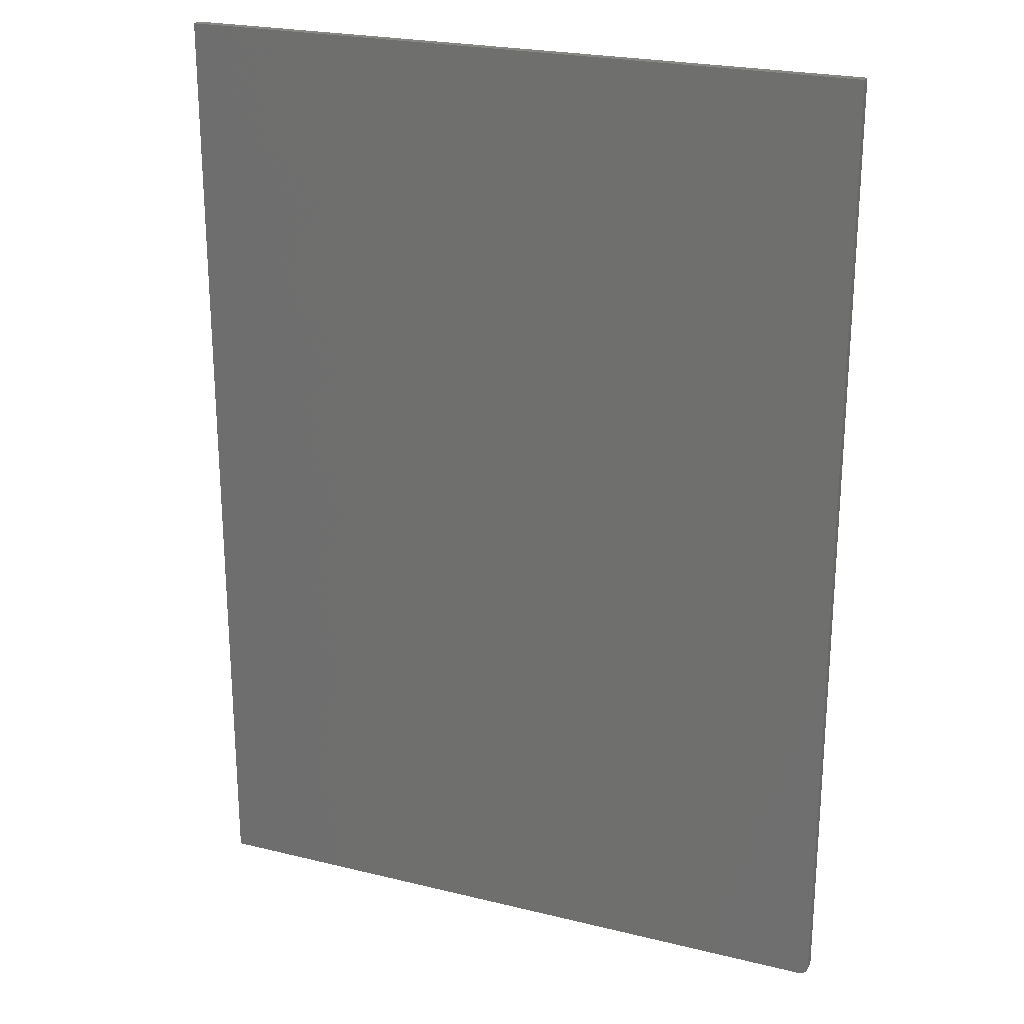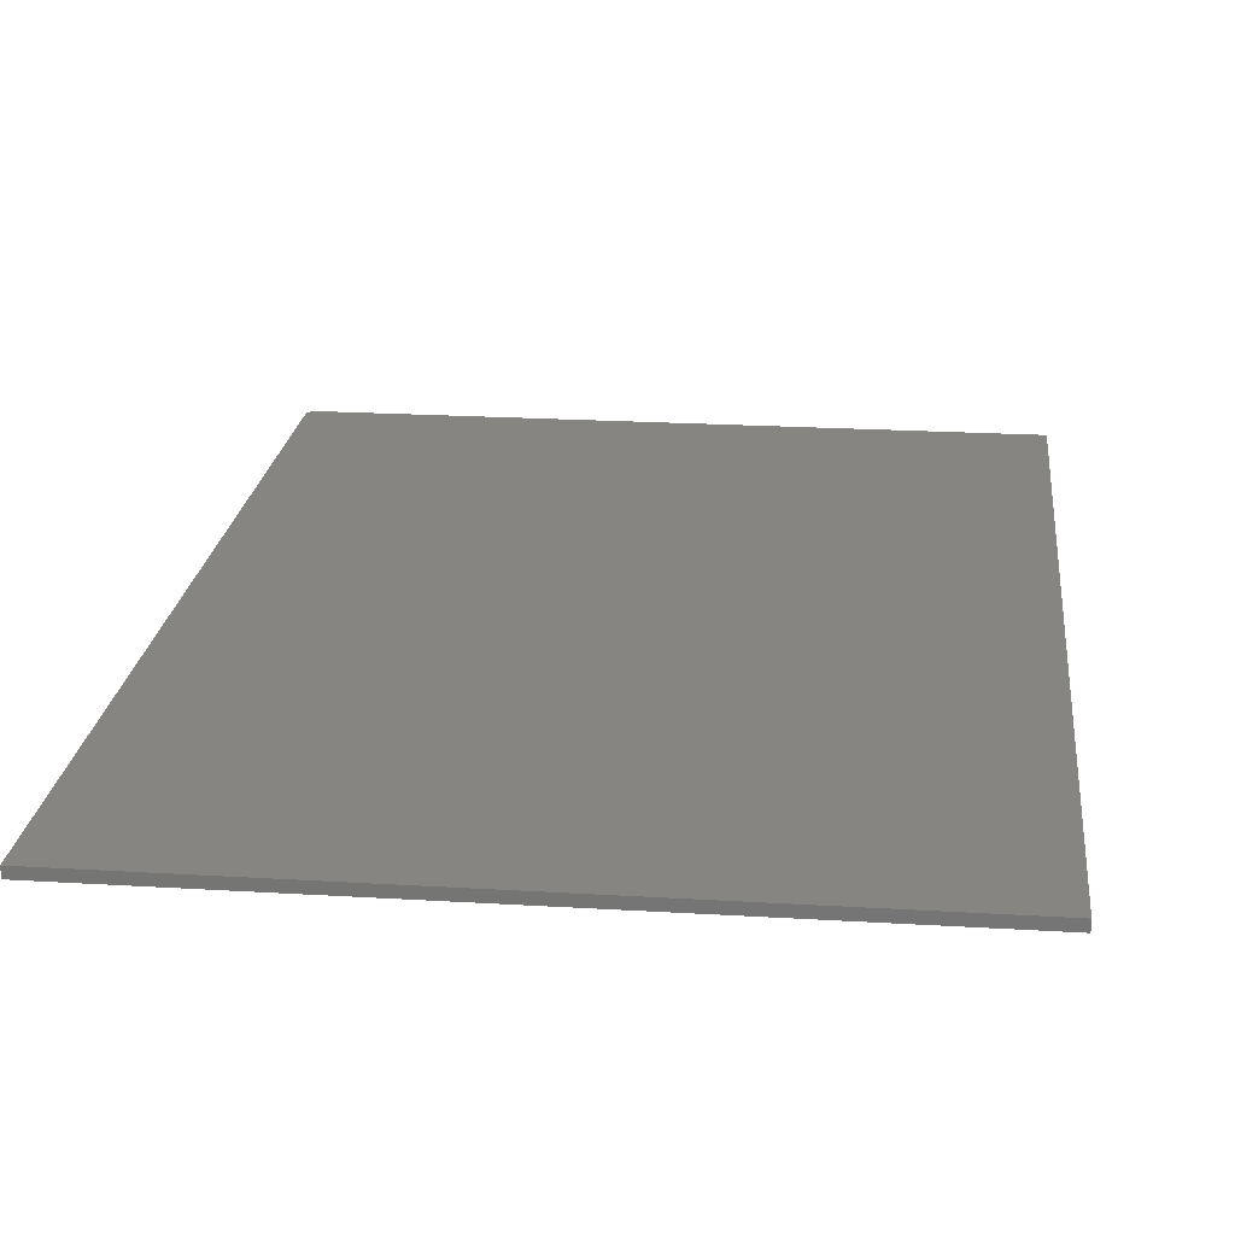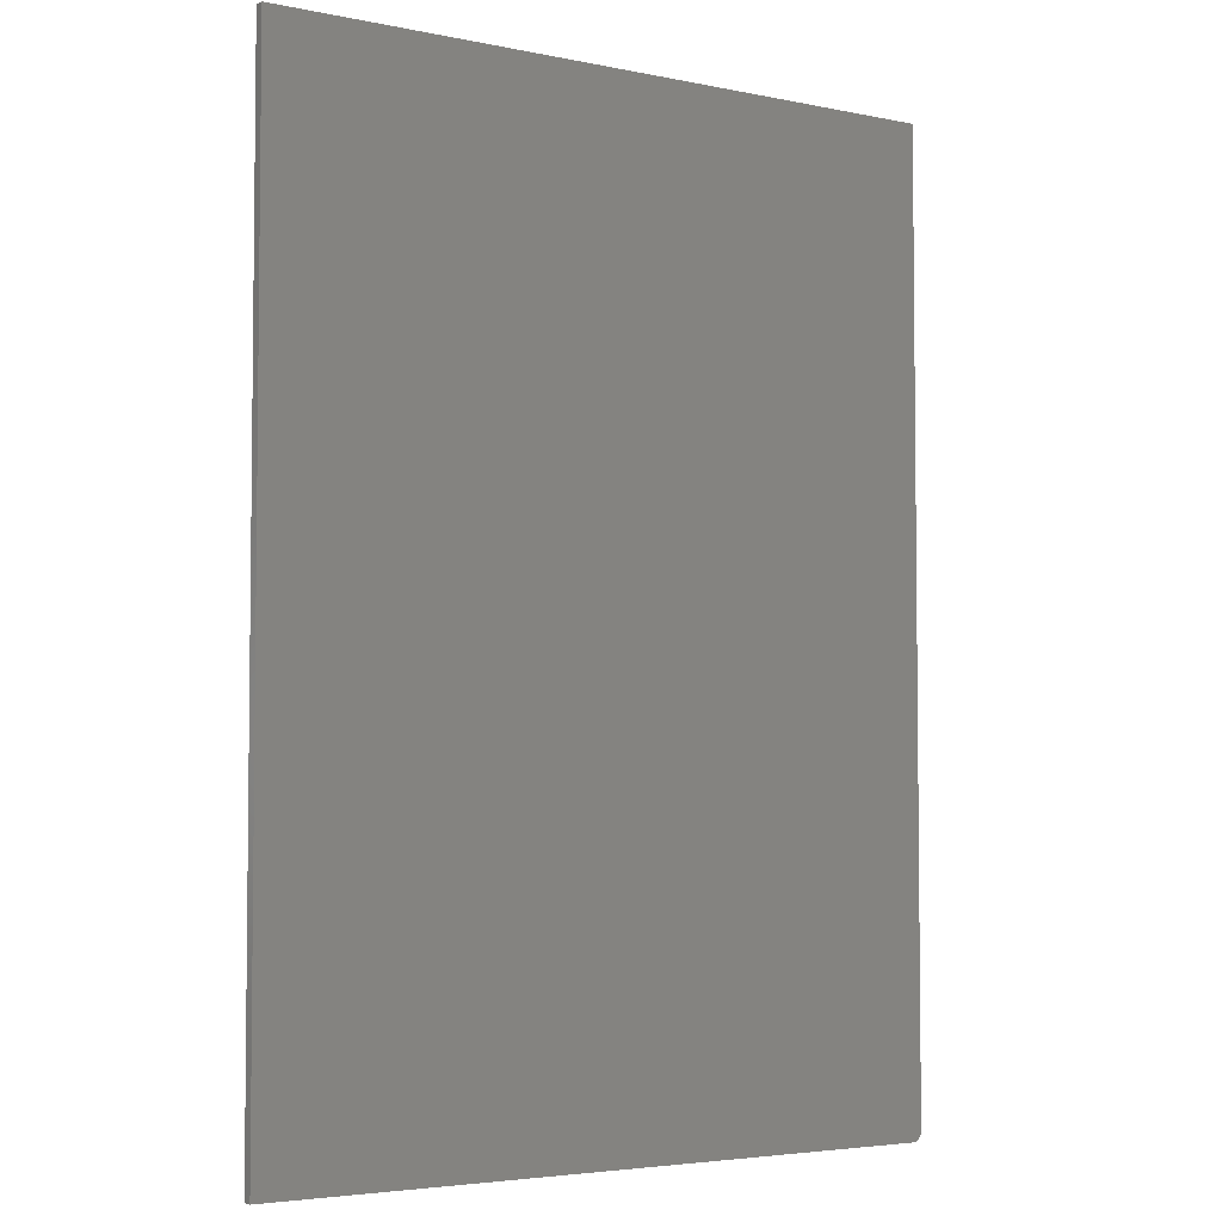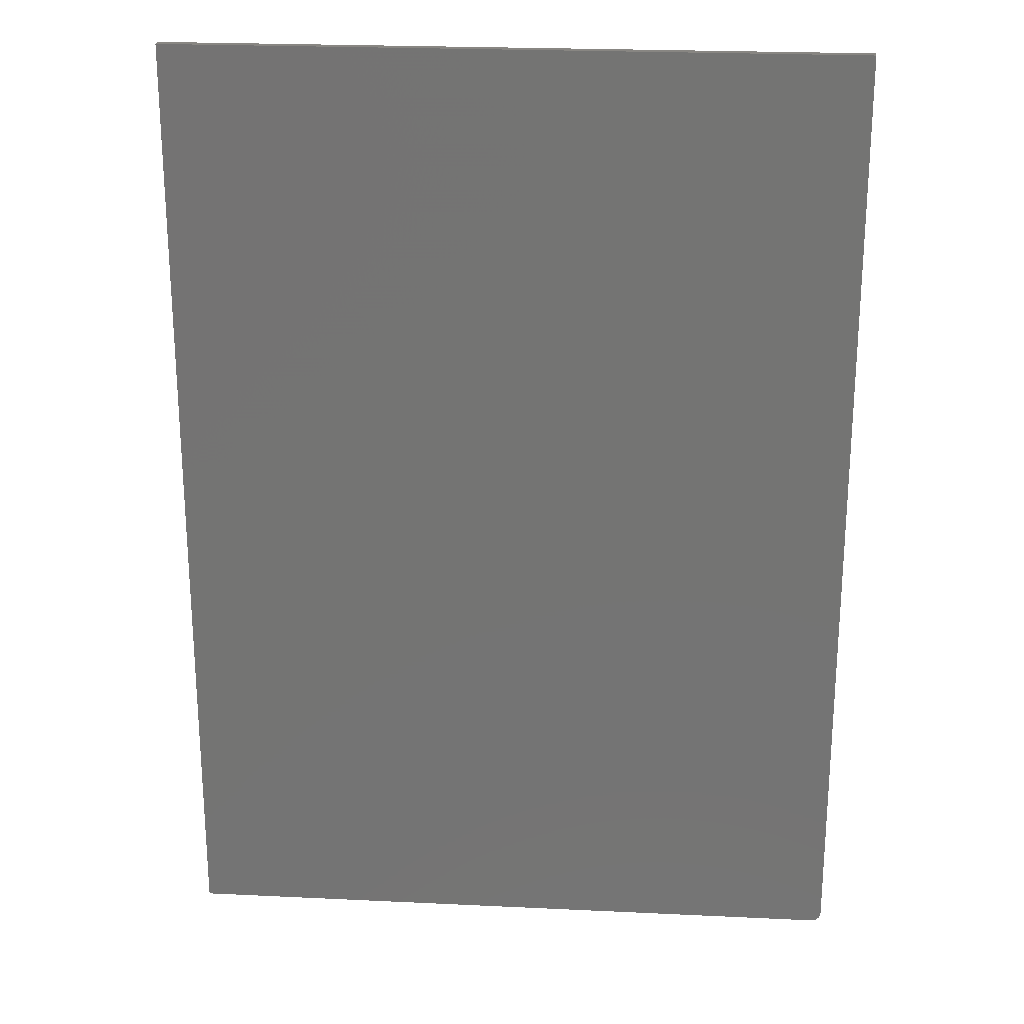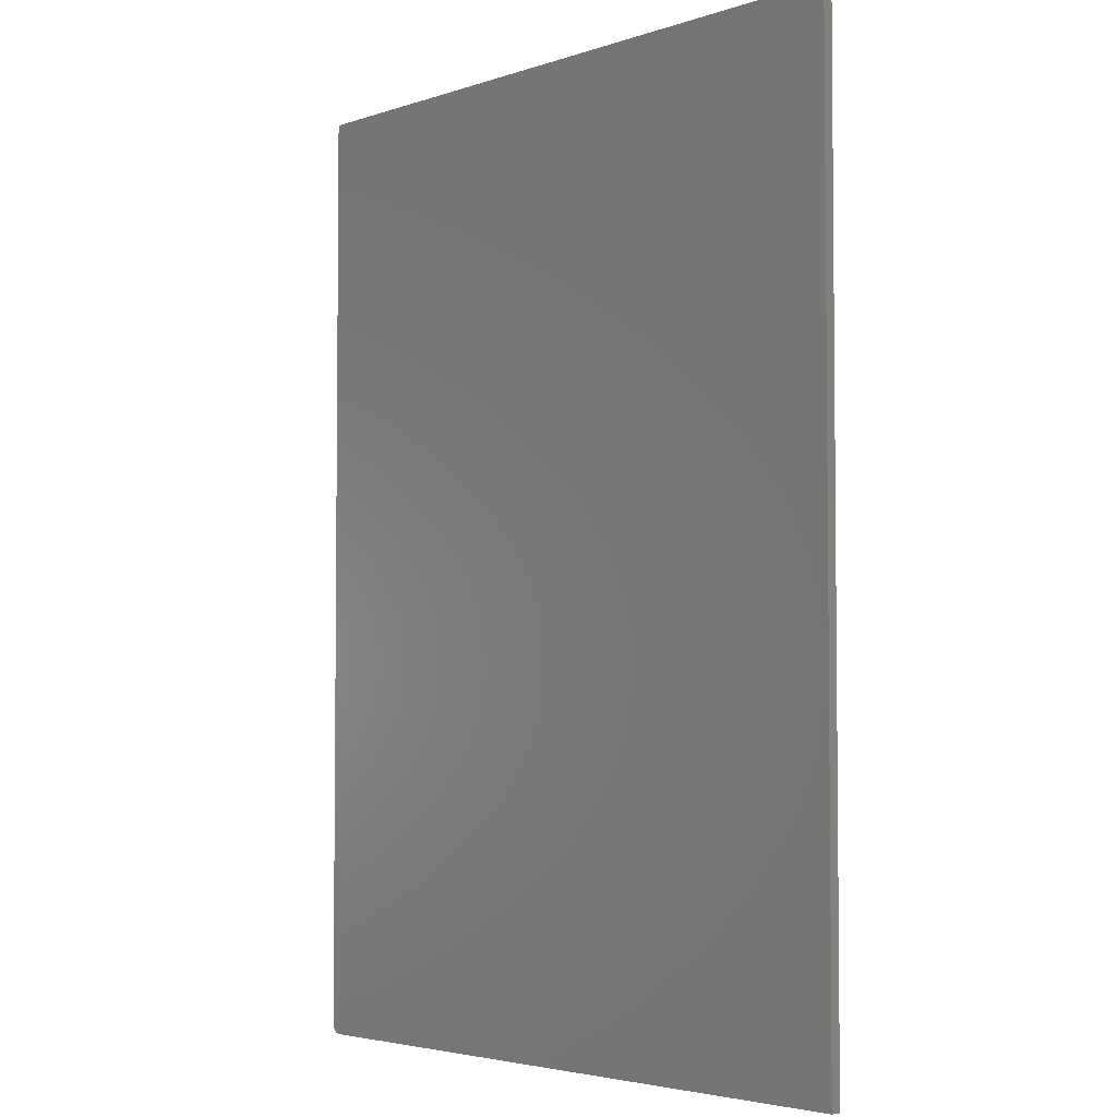
<metadata>
{"format":"stl","ext":"stl","renderer":"f3d","projection":"perspective","resolution":1024,"background":"white","views":[{"elev":23.4,"azim":-157.5,"up":"+Z"},{"elev":21.6,"azim":6.1,"up":"+Y"},{"elev":-4.2,"azim":146.1,"up":"+Z"},{"elev":23.2,"azim":-175.4,"up":"+Z"},{"elev":-3.7,"azim":47.7,"up":"+Z"}]}
</metadata>
<code>
# stl→obj: 24 verts, 44 faces
v -0.5234 -0.01562 -0.75
v 0.5346 -0.01562 -0.75
v -0.5379 -0.01562 -0.7404
v 0.5346 -0.01562 0.75
v -0.5391 -0.01562 0.75
v -0.5391 -0.01562 -0.7344
v -0.5388 -0.01562 -0.7374
v -0.5265 -0.01562 -0.7497
v -0.5364 -0.01562 -0.7431
v -0.5345 -0.01562 -0.7454
v -0.5321 -0.01562 -0.7474
v -0.5294 -0.01562 -0.7488
v -0.5379 1.203e-18 -0.7404
v 0.5346 1.192e-16 -0.75
v -0.5234 1.735e-18 -0.75
v 0.5346 2.857e-16 0.75
v -0.5388 1.43e-18 -0.7374
v -0.5391 1.735e-18 -0.7344
v -0.5391 1.665e-16 0.75
v -0.5265 1.43e-18 -0.7497
v -0.5294 1.203e-18 -0.7488
v -0.5321 1.063e-18 -0.7474
v -0.5345 1.016e-18 -0.7454
v -0.5364 1.063e-18 -0.7431
f 1 2 3
f 4 5 6
f 4 6 7
f 4 7 3
f 4 3 2
f 8 1 3
f 8 3 9
f 8 9 10
f 8 10 11
f 8 11 12
f 13 14 15
f 16 14 13
f 16 13 17
f 16 17 18
f 16 18 19
f 20 21 22
f 20 22 23
f 20 23 24
f 20 24 13
f 20 13 15
f 5 19 6
f 6 19 18
f 1 15 2
f 2 15 14
f 15 1 20
f 20 1 8
f 20 8 21
f 21 8 12
f 21 12 22
f 22 12 11
f 22 11 23
f 23 11 10
f 23 10 24
f 24 10 9
f 24 9 13
f 13 9 3
f 13 3 17
f 17 3 7
f 17 7 18
f 18 7 6
f 4 16 5
f 5 16 19
f 2 14 4
f 4 14 16

</code>
